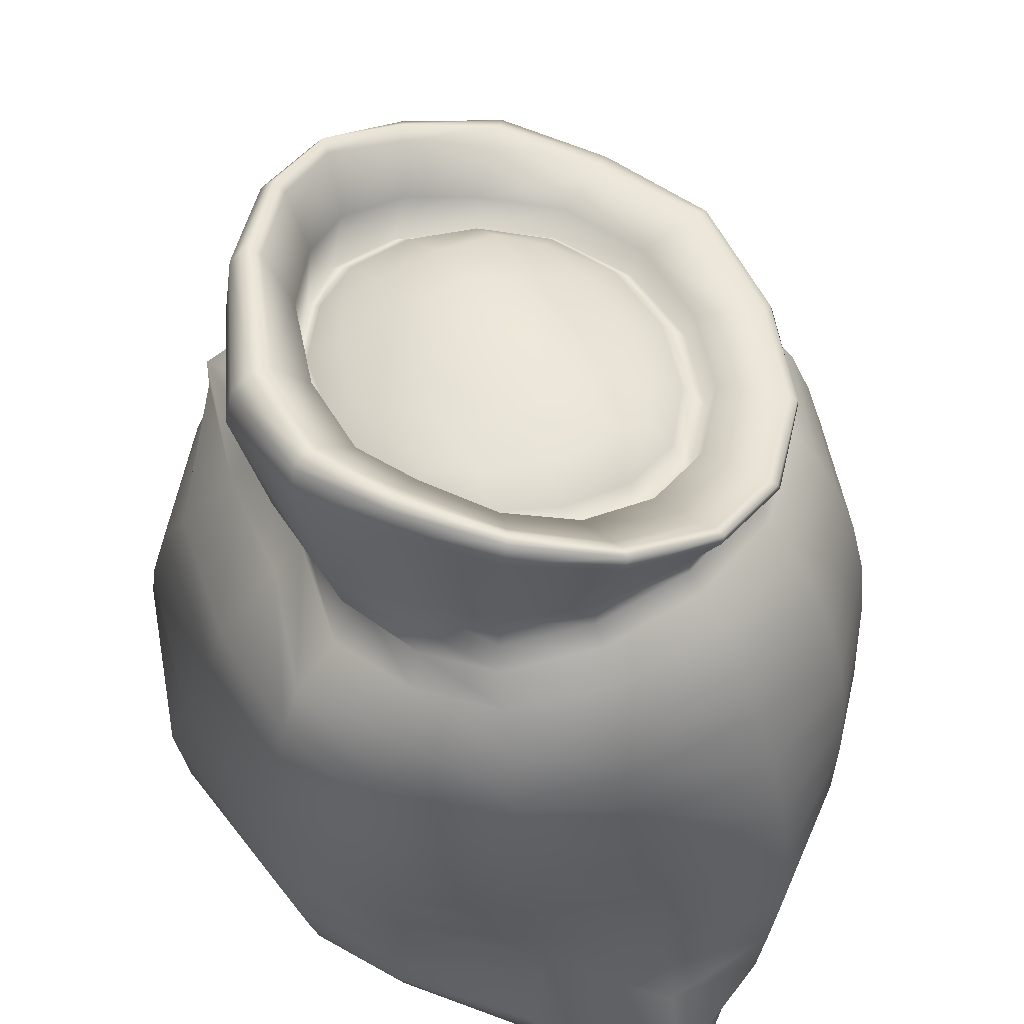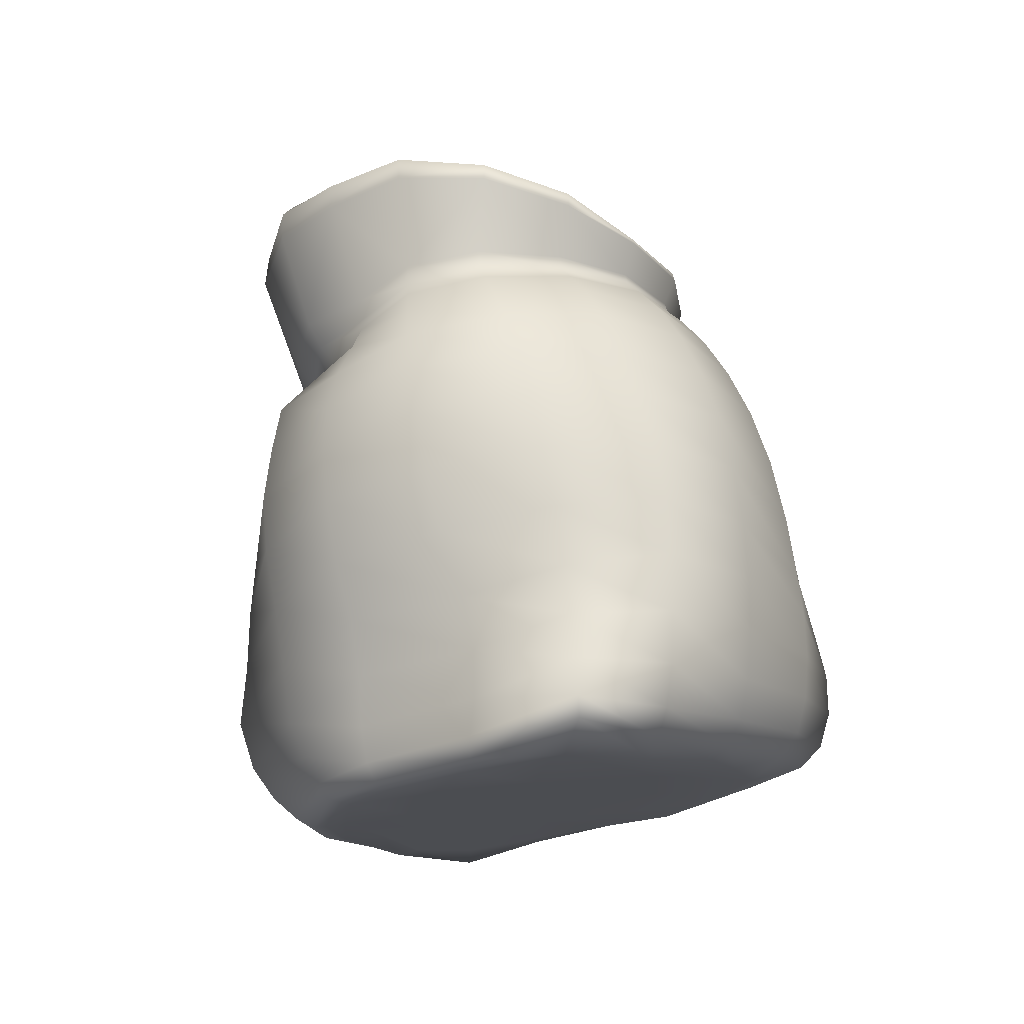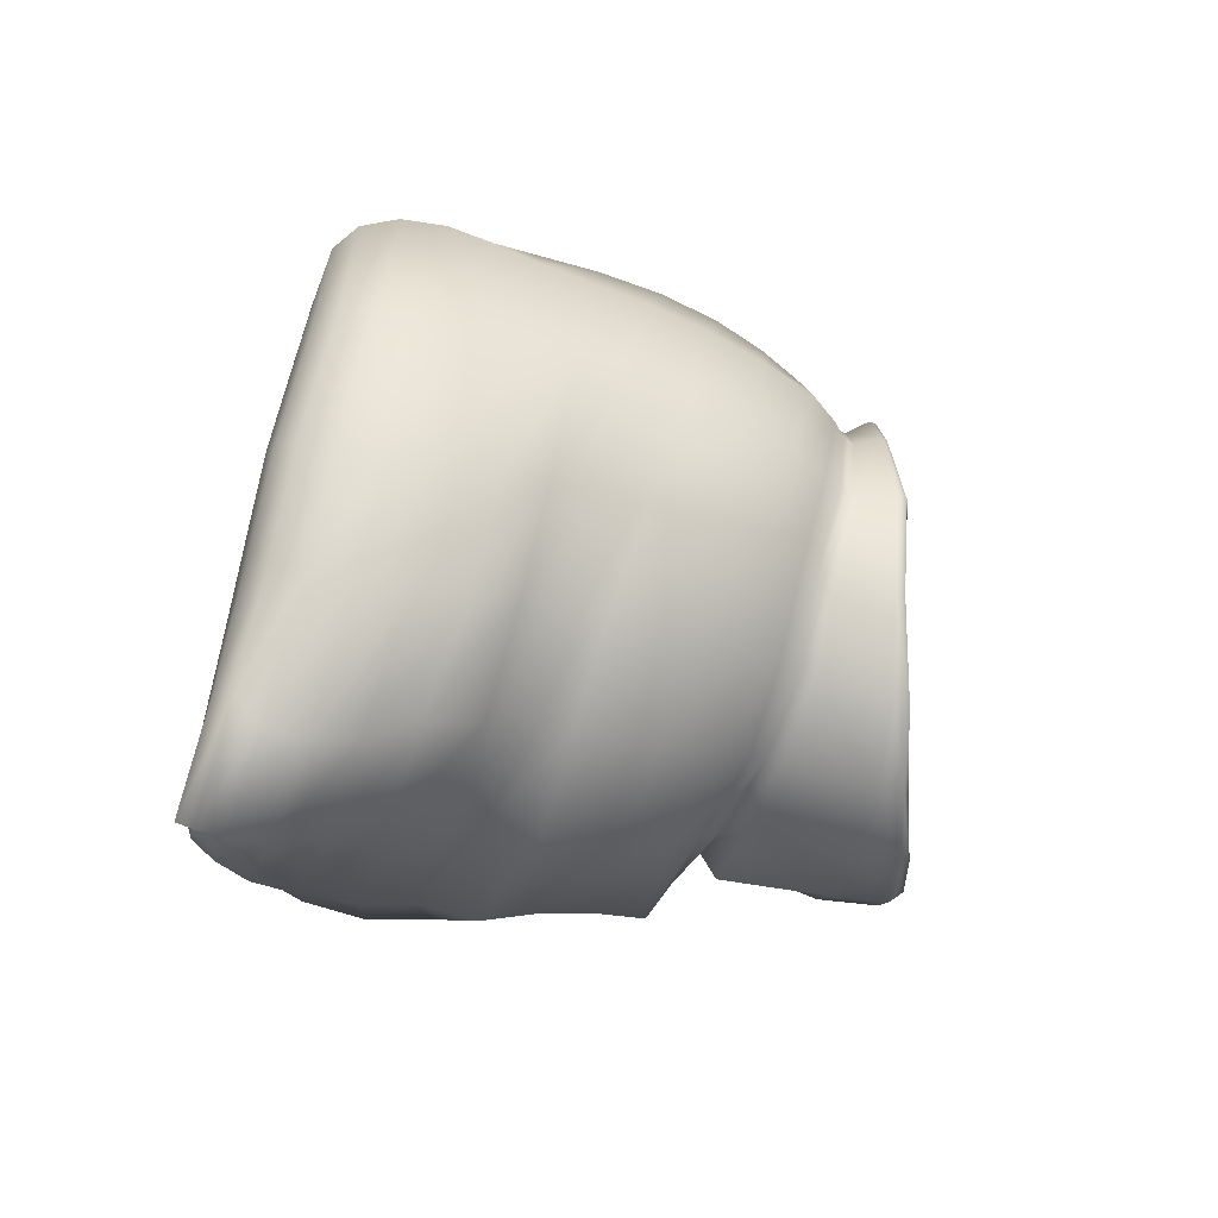
<metadata>
{"format":"obj","ext":"obj","renderer":"f3d","projection":"perspective","resolution":1024,"background":"white","views":[{"elev":51.5,"azim":-16.2,"up":"+Y"},{"elev":74.2,"azim":-6.6,"up":"+Z"},{"elev":-69.9,"azim":76.5,"up":"+Z"}]}
</metadata>
<code>
o Item8_Cube.165
v -0.04577 0.313 0.1367
v -0.04537 0.3667 0.1463
v -0.08895 0.366 0.1153
v -0.07696 0.3045 0.1108
v -0.1404 0.3561 0.02675
v -0.1253 0.3447 -0.04584
v -0.1208 0.2822 -0.02887
v -0.1241 0.2969 0.03104
v -0.09988 0.3449 -0.09282
v -0.1118 0.282 -0.07725
v -0.01564 0.3397 -0.1392
v 0.03595 0.3342 -0.1383
v 0.03223 0.299 -0.1206
v -0.01716 0.2912 -0.1276
v 0.08288 0.3256 -0.1106
v 0.07851 0.2972 -0.09706
v 0.1318 0.315 -0.005023
v 0.1231 0.3166 0.05643
v 0.1152 0.3039 0.0497
v 0.1244 0.3015 -0.004683
v 0.09542 0.3233 0.1075
v 0.08789 0.3082 0.09618
v 0.1193 0.321 -0.06495
v 0.1113 0.3007 -0.05644
v -0.001147 0.000487 -0.006233
v -0.01018 0.000487 -0.07125
v 0.05698 0.000487 -0.08471
v 0.07406 0.000487 -0.01578
v -0.001507 0.000487 -0.1654
v 0.04793 0.000487 -0.1445
v 0.08846 0.000996 -0.1358
v 0.1152 0.00215 -0.09028
v 0.1356 0.002107 -0.01839
v 0.1181 0.3206 -0.00379
v 0.1063 0.3279 -0.0596
v 0.08002 0.3274 -0.0477
v 0.09172 0.324 -0.002846
v 0.05096 0.3309 -0.08167
v 0.04576 0.3123 -0.08133
v 0.07458 0.3111 -0.04783
v 0.08792 0.3104 -0.003891
v 0.1348 0.288 -0.006184
v 0.1263 0.2958 -0.005035
v 0.1166 0.2982 0.04936
v 0.1245 0.2894 0.0521
v 0.08855 0.3022 0.09583
v 0.09469 0.294 0.1014
v 0.1588 0.242 -0.0106
v 0.1467 0.2726 -0.008115
v 0.1364 0.2719 0.05643
v 0.1478 0.2479 0.06048
v 0.1046 0.2779 0.1109
v 0.114 0.2553 0.12
v -0.01318 0.2731 -0.1343
v -0.01606 0.2819 -0.1273
v 0.03371 0.2875 -0.1211
v 0.03805 0.2751 -0.1297
v 0.08025 0.2865 -0.09769
v 0.08612 0.2762 -0.1054
v -0.006665 0.2221 -0.1679
v -0.009186 0.2547 -0.1492
v 0.04459 0.2536 -0.1428
v 0.05151 0.2217 -0.1571
v 0.09402 0.2575 -0.1165
v 0.1022 0.2281 -0.1284
v -0.1101 0.2652 0.02751
v -0.1145 0.2805 0.02991
v -0.1137 0.2698 -0.02769
v -0.1122 0.258 -0.03109
v -0.09539 0.2652 -0.07008
v -0.1155 0.2584 -0.08518
v -0.1251 0.2345 0.02209
v -0.1114 0.2545 0.02409
v -0.1143 0.2474 -0.03742
v -0.1326 0.2347 -0.03994
v -0.1287 0.246 -0.1089
v -0.128 0.2204 -0.1162
v -0.001158 0.2953 0.1507
v -0.003235 0.304 0.1432
v -0.04679 0.3 0.1399
v -0.04756 0.2908 0.1475
v -0.002244 0.3152 0.1422
v -0.07617 0.2908 0.1146
v -0.07794 0.2815 0.121
v 0.007627 0.2614 0.1737
v 0.002952 0.2812 0.1619
v -0.04871 0.2764 0.1586
v -0.05025 0.2567 0.1699
v -0.084 0.2678 0.1302
v -0.09429 0.2481 0.1407
v 0.0211 0.07086 0.2116
v 0.02259 0.1025 0.1939
v -0.03583 0.09586 0.1749
v -0.03288 0.0661 0.1702
v 0.02104 0.1379 0.1908
v -0.04434 0.134 0.1809
v -0.1056 0.1295 0.1524
v -0.1002 0.09527 0.1492
v -0.09902 0.06383 0.1416
v 0.01855 0.01948 0.2436
v 0.01977 0.04213 0.2331
v -0.03542 0.03808 0.1715
v -0.04013 0.01671 0.174
v -0.1011 0.03612 0.1348
v -0.1 0.01558 0.1322
v 0.01559 0.2068 0.1872
v 0.01196 0.2363 0.1826
v -0.0511 0.2326 0.1788
v -0.0501 0.204 0.1838
v -0.1021 0.2241 0.148
v -0.1064 0.1969 0.1524
v 0.01842 0.1736 0.1894
v -0.0481 0.1707 0.1848
v -0.1073 0.165 0.1535
v -0.1777 0.04323 -0.003854
v -0.184 0.07349 -0.008674
v -0.1714 0.06532 -0.08934
v -0.1634 0.03803 -0.08647
v -0.176 0.1073 -0.000347
v -0.1755 0.09963 -0.08664
v -0.1311 0.0954 -0.1579
v -0.1276 0.06384 -0.1683
v -0.1252 0.03774 -0.1702
v -0.1528 0.007584 0.005603
v -0.1657 0.02194 0.00209
v -0.1531 0.01815 -0.0804
v -0.1409 0.004685 -0.0741
v -0.1167 0.01854 -0.1727
v -0.1048 0.005271 -0.1779
v -0.1625 0.1716 0.01878
v -0.1551 0.1994 0.02591
v -0.1579 0.1967 -0.05108
v -0.1668 0.1677 -0.06766
v -0.1307 0.1881 -0.1259
v -0.1339 0.1568 -0.143
v -0.17 0.1401 0.01066
v -0.1745 0.1338 -0.07311
v -0.1315 0.1238 -0.1429
v -0.00685 0.05364 -0.2488
v -0.00738 0.07768 -0.2351
v 0.06118 0.08534 -0.2076
v 0.06091 0.05952 -0.2111
v 0.00538 0.1032 -0.2283
v 0.06048 0.1129 -0.198
v 0.1119 0.1156 -0.1603
v 0.1125 0.0879 -0.1654
v 0.1124 0.06029 -0.1676
v 0.003786 0.01554 -0.2433
v -0.006396 0.03105 -0.2483
v 0.05866 0.03515 -0.206
v 0.05458 0.0162 -0.1963
v 0.1099 0.03539 -0.1663
v 0.1049 0.01624 -0.1614
v -4.2e-05 0.1518 -0.1785
v -0.002783 0.1779 -0.1778
v 0.05686 0.1821 -0.166
v 0.05954 0.1559 -0.1638
v 0.1087 0.1909 -0.1345
v 0.1123 0.157 -0.1319
v 0.002881 0.1331 -0.2079
v 0.06017 0.1374 -0.1837
v 0.1123 0.1389 -0.1496
v 0.1917 0.06227 -0.0129
v 0.1893 0.08798 -0.01687
v 0.1713 0.08751 0.06246
v 0.1695 0.06205 0.06247
v 0.1853 0.1133 -0.01999
v 0.1712 0.1116 0.06132
v 0.1332 0.1312 0.1323
v 0.1317 0.09842 0.1317
v 0.1282 0.06774 0.1298
v 0.1809 0.0173 -0.01366
v 0.1892 0.0373 -0.01145
v 0.165 0.03722 0.06043
v 0.1576 0.01672 0.05627
v 0.1233 0.03975 0.1251
v 0.117 0.01814 0.1172
v 0.1769 0.1729 -0.01725
v 0.1692 0.2085 -0.01364
v 0.1577 0.2193 0.0634
v 0.1651 0.186 0.06439
v 0.1223 0.2284 0.1268
v 0.1285 0.1983 0.1307
v 0.1818 0.1395 -0.02009
v 0.1694 0.1486 0.06317
v 0.1323 0.1652 0.132
v 0.1583 0.1403 -0.09676
v 0.1606 0.1158 -0.09942
v 0.1555 0.1652 -0.09227
v 0.1498 0.1998 -0.0861
v 0.1413 0.2337 -0.07805
v 0.1625 0.0394 -0.09827
v 0.1562 0.0203 -0.09618
v 0.1662 0.06462 -0.09818
v 0.164 0.09031 -0.09949
v -0.1487 0.1551 0.1026
v -0.1465 0.1186 0.1006
v -0.1473 0.1882 0.1027
v -0.1403 0.2172 0.1011
v -0.1323 0.2434 0.09945
v -0.1381 0.0295 0.09534
v -0.1327 0.01262 0.09461
v -0.1443 0.05029 0.09534
v -0.1452 0.08457 0.09655
v -0.1111 0.2629 0.09098
v -0.09423 0.2715 0.0831
v -0.1052 0.2859 0.08621
v -0.1112 0.3024 0.08487
v 0.1309 0.2622 -0.06956
v 0.1208 0.2825 -0.06197
v 0.1133 0.293 -0.05695
v -0.0367 0.3529 0.1078
v -0.04057 0.3725 0.1323
v 0.004148 0.358 0.141
v -0.000981 0.3441 0.1153
v -0.01843 0.3531 -0.1266
v -0.05786 0.3664 -0.1159
v -0.05726 0.3455 -0.09351
v -0.02428 0.3397 -0.1031
v -0.07834 0.3507 -0.07094
v -0.08181 0.3165 -0.06784
v -0.06499 0.3166 -0.08852
v -0.03146 0.3158 -0.09947
v 0.01064 0.000487 0.1738
v 0.000593 0.000487 0.07701
v 0.06879 0.000487 0.05661
v 0.06224 0.000487 0.1232
v 0.1173 0.000487 0.05031
v 0.09984 0.000892 0.09329
v -0.1227 0.3624 0.08207
v -0.06292 0.3451 -0.124
v -0.06592 0.2856 -0.1132
v -0.08954 0.000333 0.1232
v -0.09622 0.00419 0.1294
v -0.126 0.003257 0.09237
v -0.1136 0 0.08896
v -0.1415 0.000487 0.006704
v -0.1235 0.000487 0.004829
v 0.09763 0.005322 -0.1519
v 0.1438 0.008451 -0.09389
v 0.167 0.006339 -0.01682
v 0.1455 0.004083 0.05149
v 0.1093 0.00586 0.1066
v 0.001176 0.004765 -0.2194
v 0.04971 0.005167 -0.1808
v -0.1262 0.000487 -0.06513
v -0.1038 0.000487 -0.06074
v -0.09773 0.000487 -0.1709
v -0.08407 0.000487 -0.1582
v 0.0172 0.006075 0.2511
v -0.04138 0.004259 0.1733
v -0.04657 0.000487 0.1533
v 0.06427 0.006128 0.1633
v 0.06974 0.0192 0.1797
v -0.05012 0.002226 -0.2756
v -0.04777 0.000487 -0.1908
v -0.05398 0.0108 -0.2704
v -0.06612 0.000487 0.08895
v -0.0759 0.000487 0.000521
v 0.01282 0.3325 -0.09968
v 0.0264 0.3413 -0.1235
v -0.07942 0.3787 0.1034
v -0.06777 0.3587 0.08414
v -0.004071 0.3202 0.1127
v -0.03962 0.3255 0.1051
v -0.06648 0.3257 0.07951
v -0.06264 0.1261 -0.1923
v -0.06111 0.09822 -0.2101
v -0.06606 0.1472 -0.1731
v -0.06858 0.1753 -0.1748
v -0.06913 0.2176 -0.1602
v -0.05793 0.02633 -0.2642
v -0.06096 0.04759 -0.2529
v -0.06147 0.07159 -0.2337
v 0.08147 0.1709 0.1853
v 0.08444 0.1354 0.1895
v 0.07724 0.2042 0.1753
v 0.07182 0.2344 0.1657
v 0.0653 0.2605 0.1574
v 0.07481 0.0415 0.1896
v 0.07879 0.0704 0.1915
v 0.08215 0.1025 0.1942
v 0.05808 0.2815 0.1459
v 0.05093 0.2962 0.1341
v 0.04681 0.3041 0.1272
v 0.04705 0.3122 0.1273
v -0.06853 0.2454 -0.1404
v -0.06672 0.2615 -0.1245
v -0.06594 0.2722 -0.1149
v 0.08491 0.3295 0.1011
v 0.06585 0.3314 0.08375
v 0.03541 0.3366 0.1067
v 0.04797 0.3414 0.1291
v 0.06935 0.3305 -0.09919
v 0.005563 0.3127 -0.09585
v -0.06119 0.000487 -0.06628
v 0.05529 0.3391 0.1413
v 0.0055 0.3563 0.1556
v -0.08469 0.3743 -0.08869
v -0.084 0.3836 0.1094
v -0.04229 0.3799 0.1399
v 0.005929 0.3645 0.1498
v -0.04412 0.3792 0.1454
v 0.006721 0.3649 0.1557
v -0.08812 0.3805 0.114
v -0.106 0.383 -0.04416
v -0.09385 0.3547 -0.03611
v -0.08854 0.3797 -0.09281
v -0.1123 0.3884 -0.04588
v -0.1169 0.3799 0.02126
v -0.1266 0.3811 0.02321
v -0.1203 0.3789 -0.04749
v -0.1365 0.3738 0.02495
v -0.0949 0.3732 -0.09527
v 0.07592 0.3317 -0.1053
v 0.032 0.3449 -0.1317
v -0.0157 0.3574 -0.134
v 0.03537 0.3434 -0.1376
v -0.0149 0.3544 -0.1394
v 0.08099 0.3312 -0.1104
v 0.1109 0.3243 0.05429
v 0.0862 0.3269 0.04463
v -0.08923 0.3604 0.06033
v -0.1075 0.3824 0.07379
v 0.08992 0.3283 0.1049
v 0.1174 0.3231 0.05628
v 0.1251 0.3199 -0.004247
v 0.1222 0.3207 0.05735
v 0.1305 0.3186 -0.004754
v 0.09411 0.3268 0.1078
v -0.09872 0.3593 0.01714
v -0.1146 0.3855 0.07753
v -0.1211 0.3801 0.08049
v 0.1137 0.3284 -0.06309
v 0.1183 0.3265 -0.06536
v 0.05276 0.3463 0.1373
v 0.05578 0.3462 0.1424
v -0.05807 0.3713 -0.1216
v -0.06036 0.3662 -0.1252
v -0.05749 0.3268 -0.0772
v -0.02685 0.3287 -0.08544
v -0.07776 0.3233 -0.05968
v -0.06912 0.3315 -0.05038
v -0.04897 0.3347 -0.05828
v -0.01932 0.3405 -0.064
v -0.03649 0.3321 0.09021
v -0.0629 0.3328 0.07198
v -0.00425 0.3318 0.09622
v -0.005141 0.3366 0.07353
v -0.03616 0.3382 0.07259
v -0.05709 0.3343 0.06303
v 0.006982 0.3275 -0.08443
v 0.0407 0.3229 -0.07182
v 0.0121 0.341 -0.06465
v 0.03583 0.3307 -0.06084
v -0.09609 0.325 0.01633
v -0.08481 0.3241 0.05723
v -0.0803 0.3285 0.04968
v -0.09042 0.3274 0.01448
v -0.06766 0.3365 0.04411
v -0.07625 0.3326 0.01138
v 0.08284 0.3126 0.04302
v 0.06308 0.3155 0.0818
v -0.09737 0.3166 -0.03366
v 0.03292 0.3171 0.1046
v -0.01137 0.3505 0.005148
v -0.008219 0.3403 0.0425
v 0.02701 0.3426 0.03777
v 0.02628 0.343 0.000959
v 0.02655 0.3395 0.06844
v 0.04857 0.3326 0.06097
v 0.05532 0.3326 0.03501
v 0.05647 0.3312 -0.002053
v -0.01416 0.3471 -0.03356
v 0.02001 0.3405 -0.03508
v 0.04802 0.3297 -0.03734
v -0.07588 0.3343 -0.02645
v -0.04763 0.3418 -0.02922
v -0.04789 0.3412 0.008786
v -0.04248 0.341 0.04396
v 0.06435 0.3223 -0.04248
v 0.0754 0.3224 -0.003438
v 0.07189 0.3244 0.03791
v 0.05595 0.3263 0.07172
v -0.09192 0.3234 -0.02837
v 0.02933 0.33 0.09055
f 1 2 3 4
f 5 6 7 8
f 7 6 9 10
f 11 12 13 14
f 13 12 15 16
f 17 18 19 20
f 19 18 21 22
f 15 23 24 16
f 25 26 27 28
f 26 29 30 27
f 27 30 31 32
f 28 27 32 33
f 34 35 36 37
f 36 38 39 40
f 37 36 40 41
f 42 43 44 45
f 43 20 19 44
f 44 19 22 46
f 45 44 46 47
f 48 49 50 51
f 49 42 45 50
f 50 45 47 52
f 51 50 52 53
f 54 55 56 57
f 55 14 13 56
f 56 13 16 58
f 57 56 58 59
f 60 61 62 63
f 61 54 57 62
f 62 57 59 64
f 63 62 64 65
f 66 67 68 69
f 67 8 7 68
f 68 7 10 70
f 69 68 70 71
f 72 73 74 75
f 73 66 69 74
f 74 69 71 76
f 75 74 76 77
f 78 79 80 81
f 79 82 1 80
f 80 1 4 83
f 81 80 83 84
f 85 86 87 88
f 86 78 81 87
f 87 81 84 89
f 88 87 89 90
f 91 92 93 94
f 92 95 96 93
f 93 96 97 98
f 94 93 98 99
f 100 101 102 103
f 101 91 94 102
f 102 94 99 104
f 103 102 104 105
f 106 107 108 109
f 107 85 88 108
f 108 88 90 110
f 109 108 110 111
f 95 112 113 96
f 112 106 109 113
f 113 109 111 114
f 96 113 114 97
f 115 116 117 118
f 116 119 120 117
f 117 120 121 122
f 118 117 122 123
f 124 125 126 127
f 125 115 118 126
f 126 118 123 128
f 127 126 128 129
f 130 131 132 133
f 131 72 75 132
f 132 75 77 134
f 133 132 134 135
f 119 136 137 120
f 136 130 133 137
f 137 133 135 138
f 120 137 138 121
f 139 140 141 142
f 140 143 144 141
f 141 144 145 146
f 142 141 146 147
f 148 149 150 151
f 149 139 142 150
f 150 142 147 152
f 151 150 152 153
f 154 155 156 157
f 155 60 63 156
f 156 63 65 158
f 157 156 158 159
f 143 160 161 144
f 160 154 157 161
f 161 157 159 162
f 144 161 162 145
f 163 164 165 166
f 164 167 168 165
f 165 168 169 170
f 166 165 170 171
f 172 173 174 175
f 173 163 166 174
f 174 166 171 176
f 175 174 176 177
f 178 179 180 181
f 179 48 51 180
f 180 51 53 182
f 181 180 182 183
f 167 184 185 168
f 184 178 181 185
f 185 181 183 186
f 168 185 186 169
f 145 162 187 188
f 162 159 189 187
f 187 189 178 184
f 188 187 184 167
f 159 158 190 189
f 158 65 191 190
f 190 191 48 179
f 189 190 179 178
f 153 152 192 193
f 152 147 194 192
f 192 194 163 173
f 193 192 173 172
f 147 146 195 194
f 146 145 188 195
f 195 188 167 164
f 194 195 164 163
f 97 114 196 197
f 114 111 198 196
f 196 198 130 136
f 197 196 136 119
f 111 110 199 198
f 110 90 200 199
f 199 200 72 131
f 198 199 131 130
f 105 104 201 202
f 104 99 203 201
f 201 203 115 125
f 202 201 125 124
f 99 98 204 203
f 98 97 197 204
f 204 197 119 116
f 203 204 116 115
f 90 89 205 200
f 89 84 206 205
f 205 206 66 73
f 200 205 73 72
f 84 83 207 206
f 83 4 208 207
f 207 208 8 67
f 206 207 67 66
f 65 64 209 191
f 64 59 210 209
f 209 210 42 49
f 191 209 49 48
f 59 58 211 210
f 58 16 24 211
f 211 24 20 43
f 210 211 43 42
f 212 213 214 215
f 216 217 218 219
f 218 220 221 222
f 219 218 222 223
f 224 225 226 227
f 225 25 28 226
f 226 28 33 228
f 227 226 228 229
f 24 23 17 20
f 3 230 208 4
f 208 230 5 8
f 9 231 232 10
f 233 234 235 236
f 234 105 202 235
f 235 202 124 237
f 236 235 237 238
f 31 239 240 32
f 239 153 193 240
f 240 193 172 241
f 32 240 241 33
f 33 241 242 228
f 241 172 175 242
f 242 175 177 243
f 228 242 243 229
f 29 244 245 30
f 244 148 151 245
f 245 151 153 239
f 30 245 239 31
f 238 237 246 247
f 237 124 127 246
f 246 127 129 248
f 247 246 248 249
f 224 250 251 252
f 250 100 103 251
f 251 103 105 234
f 252 251 234 233
f 229 243 253 227
f 243 177 254 253
f 253 254 100 250
f 227 253 250 224
f 249 248 255 256
f 248 129 257 255
f 255 257 148 244
f 256 255 244 29
f 233 236 258 252
f 236 238 259 258
f 258 259 25 225
f 252 258 225 224
f 260 261 216 219
f 262 213 212 263
f 212 215 264 265
f 263 212 265 266
f 121 138 267 268
f 138 135 269 267
f 267 269 154 160
f 268 267 160 143
f 135 134 270 269
f 134 77 271 270
f 270 271 60 155
f 269 270 155 154
f 129 128 272 257
f 128 123 273 272
f 272 273 139 149
f 257 272 149 148
f 123 122 274 273
f 122 121 268 274
f 274 268 143 140
f 273 274 140 139
f 169 186 275 276
f 186 183 277 275
f 275 277 106 112
f 276 275 112 95
f 183 182 278 277
f 182 53 279 278
f 278 279 85 107
f 277 278 107 106
f 177 176 280 254
f 176 171 281 280
f 280 281 91 101
f 254 280 101 100
f 171 170 282 281
f 170 169 276 282
f 282 276 95 92
f 281 282 92 91
f 53 52 283 279
f 52 47 284 283
f 283 284 78 86
f 279 283 86 85
f 47 46 285 284
f 46 22 286 285
f 285 286 82 79
f 284 285 79 78
f 77 76 287 271
f 76 71 288 287
f 287 288 54 61
f 271 287 61 60
f 71 70 289 288
f 70 10 232 289
f 289 232 14 55
f 288 289 55 54
f 290 291 292 293
f 294 261 260 38
f 260 219 223 295
f 38 260 295 39
f 238 247 296 259
f 247 249 256 296
f 296 256 29 26
f 259 296 26 25
f 232 231 11 14
f 22 21 297 286
f 286 297 298 82
f 218 217 299 220
f 213 262 300 301
f 214 213 301 302
f 302 301 303 304
f 301 300 305 303
f 303 305 3 2
f 304 303 2 298
f 306 307 220 299
f 36 35 294 38
f 306 299 308 309
f 310 306 309 311
f 311 309 312 313
f 309 308 314 312
f 312 314 9 6
f 313 312 6 5
f 261 294 315 316
f 216 261 316 317
f 317 316 318 319
f 316 315 320 318
f 318 320 15 12
f 319 318 12 11
f 321 322 291 290
f 262 263 323 324
f 321 290 325 326
f 34 321 326 327
f 327 326 328 329
f 326 325 330 328
f 328 330 21 18
f 329 328 18 17
f 324 323 331 310
f 310 331 307 306
f 324 310 311 332
f 262 324 332 300
f 300 332 333 305
f 332 311 313 333
f 333 313 5 230
f 305 333 230 3
f 35 34 327 334
f 294 35 334 315
f 315 334 335 320
f 334 327 329 335
f 335 329 17 23
f 320 335 23 15
f 293 292 215 214
f 34 37 322 321
f 293 214 302 336
f 290 293 336 325
f 325 336 337 330
f 336 302 304 337
f 337 304 298 297
f 330 337 297 21
f 217 216 317 338
f 299 217 338 308
f 308 338 339 314
f 338 317 319 339
f 339 319 11 231
f 314 339 231 9
f 223 222 340 341
f 222 221 342 340
f 340 342 343 344
f 341 340 344 345
f 266 265 346 347
f 265 264 348 346
f 346 348 349 350
f 347 346 350 351
f 39 295 352 353
f 295 223 341 352
f 352 341 345 354
f 353 352 354 355
f 356 357 358 359
f 357 266 347 358
f 358 347 351 360
f 359 358 360 361
f 322 37 41 362
f 291 322 362 363
f 307 331 356 364
f 220 307 364 221
f 292 291 363 365
f 215 292 365 264
f 323 263 266 357
f 331 323 357 356
f 366 367 368 369
f 367 349 370 368
f 368 370 371 372
f 369 368 372 373
f 345 374 375 354
f 374 366 369 375
f 375 369 373 376
f 354 375 376 355
f 343 377 378 344
f 377 361 379 378
f 378 379 366 374
f 344 378 374 345
f 361 360 380 379
f 360 351 350 380
f 380 350 349 367
f 379 380 367 366
f 41 40 381 382
f 40 39 353 381
f 381 353 355 376
f 382 381 376 373
f 363 362 383 384
f 362 41 382 383
f 383 382 373 372
f 384 383 372 371
f 221 364 385 342
f 364 356 359 385
f 385 359 361 377
f 342 385 377 343
f 264 365 386 348
f 365 363 384 386
f 386 384 371 370
f 348 386 370 349
f 298 2 1 82

</code>
